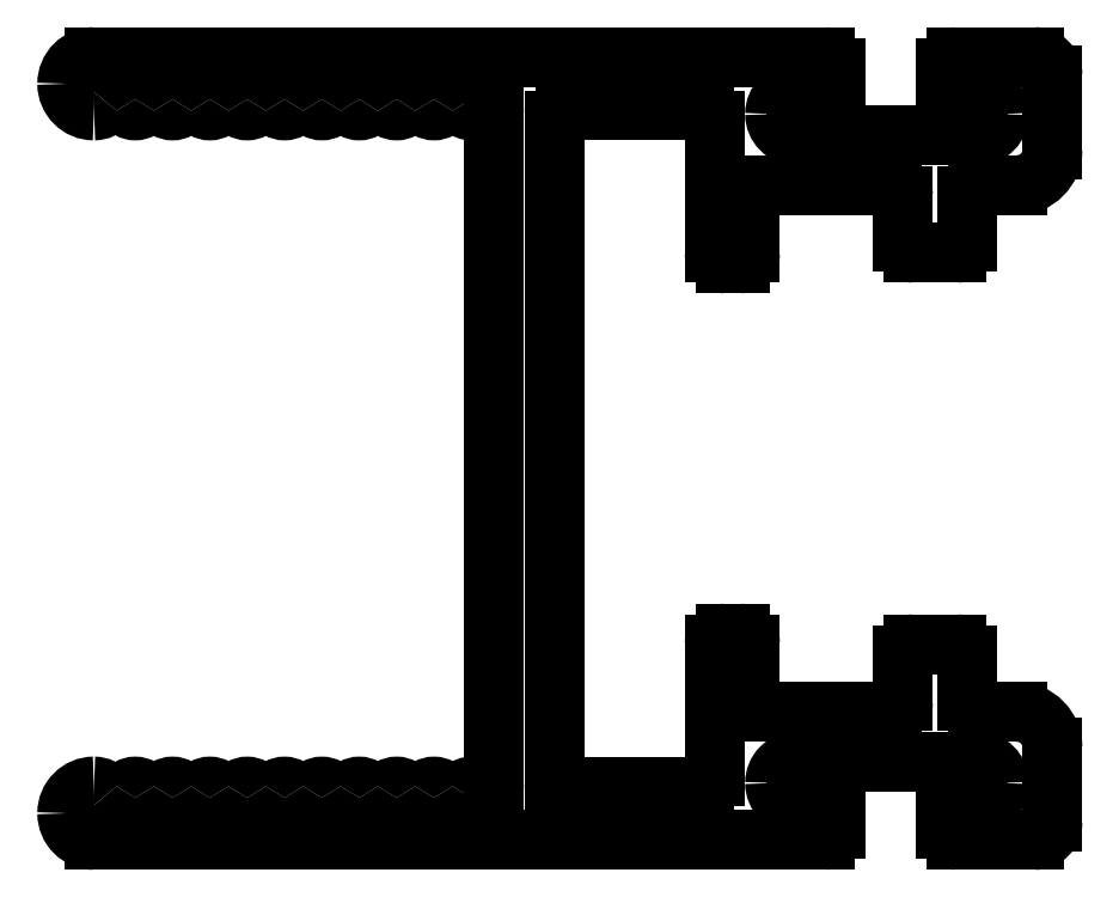
<metadata>
{"format":"dxf","ext":"dxf","renderer":"ezdxf+matplotlib","layout":"modelspace","background":"white","min_lineweight":24,"dpi":150}
</metadata>
<code>
0
SECTION
2
ENTITIES
0
ARC
8
0
10
689.8
20
625.3
30
0
40
0.3
50
90
51
180
0
LINE
8
0
10
693.7
20
625.6
30
0
11
689.8
21
625.6
31
0
0
LINE
8
0
10
689.5
20
625.3
30
0
11
689.5
21
606.6
31
0
0
ARC
8
0
10
693.7
20
625.3
30
0
40
0.3
50
0
51
90
0
LINE
8
0
10
693.7
20
606.6
30
0
11
689.5
21
606.6
31
0
0
LINE
8
0
10
694
20
625.3
30
0
11
694
21
621.6
31
0
0
ARC
8
0
10
693.7
20
606.9
30
0
40
0.3
50
270
51
0
0
ARC
8
0
10
694.3
20
621.6
30
0
40
0.3
50
180
51
270
0
LINE
8
0
10
694
20
606.9
30
0
11
694
21
610.6
31
0
0
LINE
8
0
10
694.7
20
621.3
30
0
11
694.3
21
621.3
31
0
0
ARC
8
0
10
694.3
20
610.6
30
0
40
0.3
50
90
51
180
0
ARC
8
0
10
694.7
20
621.6
30
0
40
0.3
50
270
51
0
0
LINE
8
0
10
694.7
20
610.9
30
0
11
694.3
21
610.9
31
0
0
LINE
8
0
10
695
20
623.2
30
0
11
695
21
621.6
31
0
0
ARC
8
0
10
694.7
20
610.6
30
0
40
0.3
50
0
51
90
0
ARC
8
0
10
695.3
20
623.2
30
0
40
0.3
50
90
51
180
0
LINE
8
0
10
695
20
609
30
0
11
695
21
610.6
31
0
0
LINE
8
0
10
699
20
623.5
30
0
11
695.3
21
623.5
31
0
0
ARC
8
0
10
695.3
20
609
30
0
40
0.3
50
180
51
270
0
ARC
8
0
10
699
20
623.2
30
0
40
0.3
50
0
51
90
0
LINE
8
0
10
699
20
608.7
30
0
11
695.3
21
608.7
31
0
0
LINE
8
0
10
699.3
20
623.2
30
0
11
699.3
21
621.9
31
0
0
ARC
8
0
10
699
20
609
30
0
40
0.3
50
270
51
0
0
ARC
8
0
10
699.6
20
621.9
30
0
40
0.3
50
180
51
270
0
LINE
8
0
10
699.3
20
609
30
0
11
699.3
21
610.3
31
0
0
LINE
8
0
10
700.8
20
621.6
30
0
11
699.6
21
621.6
31
0
0
ARC
8
0
10
699.6
20
610.3
30
0
40
0.3
50
90
51
180
0
ARC
8
0
10
700.8
20
621.9
30
0
40
0.3
50
270
51
0
0
LINE
8
0
10
700.8
20
610.6
30
0
11
699.6
21
610.6
31
0
0
LINE
8
0
10
701.1
20
623.2
30
0
11
701.1
21
621.9
31
0
0
ARC
8
0
10
700.8
20
610.3
30
0
40
0.3
50
0
51
90
0
ARC
8
0
10
701.4
20
623.2
30
0
40
0.3
50
90
51
180
0
LINE
8
0
10
701.1
20
609
30
0
11
701.1
21
610.3
31
0
0
LINE
8
0
10
702.5
20
623.5
30
0
11
701.4
21
623.5
31
0
0
ARC
8
0
10
701.4
20
609
30
0
40
0.3
50
180
51
270
0
ARC
8
0
10
702.5
20
624.5
30
0
40
1
50
270
51
0
0
LINE
8
0
10
702.5
20
608.7
30
0
11
701.4
21
608.7
31
0
0
LINE
8
0
10
703.5
20
626.6
30
0
11
703.5
21
624.5
31
0
0
ARC
8
0
10
702.5
20
607.7
30
0
40
1
50
0
51
90
0
ARC
8
0
10
703
20
626.6
30
0
40
0.5
50
0
51
90
0
LINE
8
0
10
703.5
20
605.6
30
0
11
703.5
21
607.7
31
0
0
LINE
8
0
10
703
20
627.1
30
0
11
700.8
21
627.1
31
0
0
ARC
8
0
10
703
20
605.6
30
0
40
0.5
50
270
51
0
0
ARC
8
0
10
700.8
20
626.8
30
0
40
0.3
50
90
51
180
0
LINE
8
0
10
703
20
605.1
30
0
11
700.8
21
605.1
31
0
0
LINE
8
0
10
700.5
20
626.8
30
0
11
700.5
21
626.4
31
0
0
ARC
8
0
10
700.8
20
605.4
30
0
40
0.3
50
180
51
270
0
ARC
8
0
10
700.8
20
626.4
30
0
40
0.3
50
180
51
270
0
LINE
8
0
10
700.5
20
605.4
30
0
11
700.5
21
605.8
31
0
0
LINE
8
0
10
701.4
20
626.1
30
0
11
700.8
21
626.1
31
0
0
ARC
8
0
10
700.8
20
605.8
30
0
40
0.3
50
90
51
180
0
ARC
8
0
10
701.4
20
625.5
30
0
40
0.6
50
0
51
90
0
LINE
8
0
10
701.4
20
606.1
30
0
11
700.8
21
606.1
31
0
0
ARC
8
0
10
701.4
20
625.5
30
0
40
0.6
50
270
51
0
0
ARC
8
0
10
701.4
20
606.7
30
0
40
0.6
50
270
51
0
0
LINE
8
0
10
701.4
20
624.9
30
0
11
696.3
21
624.9
31
0
0
ARC
8
0
10
701.4
20
606.7
30
0
40
0.6
50
0
51
90
0
ARC
8
0
10
696.3
20
625.5
30
0
40
0.6
50
180
51
270
0
LINE
8
0
10
701.4
20
607.3
30
0
11
696.3
21
607.3
31
0
0
ARC
8
0
10
696.3
20
625.5
30
0
40
0.6
50
90
51
180
0
ARC
8
0
10
696.3
20
606.7
30
0
40
0.6
50
90
51
180
0
LINE
8
0
10
697.1
20
626.1
30
0
11
696.3
21
626.1
31
0
0
ARC
8
0
10
696.3
20
606.7
30
0
40
0.6
50
180
51
270
0
ARC
8
0
10
697.1
20
626.4
30
0
40
0.3
50
270
51
0
0
LINE
8
0
10
697.1
20
606.1
30
0
11
696.3
21
606.1
31
0
0
LINE
8
0
10
697.4
20
626.8
30
0
11
697.4
21
626.4
31
0
0
ARC
8
0
10
697.1
20
605.8
30
0
40
0.3
50
0
51
90
0
ARC
8
0
10
697.1
20
626.8
30
0
40
0.3
50
0
51
90
0
LINE
8
0
10
697.4
20
605.4
30
0
11
697.4
21
605.8
31
0
0
LINE
8
0
10
697.1
20
627.1
30
0
11
676.6
21
627.1
31
0
0
ARC
8
0
10
697.1
20
605.4
30
0
40
0.3
50
270
51
0
0
ARC
8
0
10
676.6
20
626.4
30
0
40
0.75
50
90
51
180
0
LINE
8
0
10
697.1
20
605.1
30
0
11
676.6
21
605.1
31
0
0
ARC
8
0
10
676.6
20
626.4
30
0
40
0.75
50
180
51
270
0
ARC
8
0
10
676.6
20
605.9
30
0
40
0.75
50
180
51
270
0
LINE
8
0
10
676.6
20
625.6
30
0
11
676.6
21
625.6
31
0
0
ARC
8
0
10
676.6
20
605.9
30
0
40
0.75
50
90
51
180
0
ARC
8
0
10
676.6
20
626.1
30
0
40
0.5
50
270
51
322.2
0
LINE
8
0
10
676.6
20
606.6
30
0
11
676.6
21
606.6
31
0
0
ARC
8
0
10
677.2
20
625.6
30
0
40
0.3
50
28.96
51
142.2
0
ARC
8
0
10
676.6
20
606.1
30
0
40
0.5
50
37.81
51
90
0
ARC
8
0
10
677.7
20
625.9
30
0
40
0.3
50
209
51
331
0
ARC
8
0
10
677.2
20
606.6
30
0
40
0.3
50
217.8
51
331
0
ARC
8
0
10
678.2
20
625.6
30
0
40
0.3
50
28.96
51
151
0
ARC
8
0
10
677.7
20
606.3
30
0
40
0.3
50
28.96
51
151
0
ARC
8
0
10
678.8
20
625.9
30
0
40
0.3
50
209
51
331
0
ARC
8
0
10
678.2
20
606.6
30
0
40
0.3
50
209
51
331
0
ARC
8
0
10
679.3
20
625.6
30
0
40
0.3
50
28.96
51
151
0
ARC
8
0
10
678.8
20
606.3
30
0
40
0.3
50
28.96
51
151
0
ARC
8
0
10
679.8
20
625.9
30
0
40
0.3
50
209
51
331
0
ARC
8
0
10
679.3
20
606.6
30
0
40
0.3
50
209
51
331
0
ARC
8
0
10
680.3
20
625.6
30
0
40
0.3
50
28.96
51
151
0
ARC
8
0
10
679.8
20
606.3
30
0
40
0.3
50
28.96
51
151
0
ARC
8
0
10
680.9
20
625.9
30
0
40
0.3
50
209
51
331
0
ARC
8
0
10
680.3
20
606.6
30
0
40
0.3
50
209
51
331
0
ARC
8
0
10
681.4
20
625.6
30
0
40
0.3
50
28.96
51
151
0
ARC
8
0
10
680.9
20
606.3
30
0
40
0.3
50
28.96
51
151
0
ARC
8
0
10
681.9
20
625.9
30
0
40
0.3
50
209
51
331
0
ARC
8
0
10
681.4
20
606.6
30
0
40
0.3
50
209
51
331
0
ARC
8
0
10
682.4
20
625.6
30
0
40
0.3
50
28.96
51
151
0
ARC
8
0
10
681.9
20
606.3
30
0
40
0.3
50
28.96
51
151
0
ARC
8
0
10
683
20
625.9
30
0
40
0.3
50
209
51
331
0
ARC
8
0
10
682.4
20
606.6
30
0
40
0.3
50
209
51
331
0
ARC
8
0
10
683.5
20
625.6
30
0
40
0.3
50
28.96
51
151
0
ARC
8
0
10
683
20
606.3
30
0
40
0.3
50
28.96
51
151
0
ARC
8
0
10
684
20
625.9
30
0
40
0.3
50
209
51
331
0
ARC
8
0
10
683.5
20
606.6
30
0
40
0.3
50
209
51
331
0
ARC
8
0
10
684.5
20
625.6
30
0
40
0.3
50
28.96
51
151
0
ARC
8
0
10
684
20
606.3
30
0
40
0.3
50
28.96
51
151
0
ARC
8
0
10
685.1
20
625.9
30
0
40
0.3
50
209
51
331
0
ARC
8
0
10
684.5
20
606.6
30
0
40
0.3
50
209
51
331
0
ARC
8
0
10
685.6
20
625.6
30
0
40
0.3
50
28.96
51
151
0
ARC
8
0
10
685.1
20
606.3
30
0
40
0.3
50
28.96
51
151
0
ARC
8
0
10
686.1
20
625.9
30
0
40
0.3
50
209
51
331
0
ARC
8
0
10
685.6
20
606.6
30
0
40
0.3
50
209
51
331
0
ARC
8
0
10
686.6
20
625.6
30
0
40
0.3
50
28.96
51
151
0
ARC
8
0
10
686.1
20
606.3
30
0
40
0.3
50
28.96
51
151
0
ARC
8
0
10
687.2
20
625.9
30
0
40
0.3
50
209
51
315
0
ARC
8
0
10
686.6
20
606.6
30
0
40
0.3
50
209
51
331
0
ARC
8
0
10
687.6
20
625.6
30
0
40
0.25
50
0
51
135
0
ARC
8
0
10
687.2
20
606.3
30
0
40
0.3
50
45.02
51
151
0
LINE
8
0
10
687.8
20
625.6
30
0
11
687.8
21
606.7
31
0
0
ARC
8
0
10
687.6
20
606.7
30
0
40
0.25
50
225
51
0
0
ENDSEC
0
EOF

</code>
